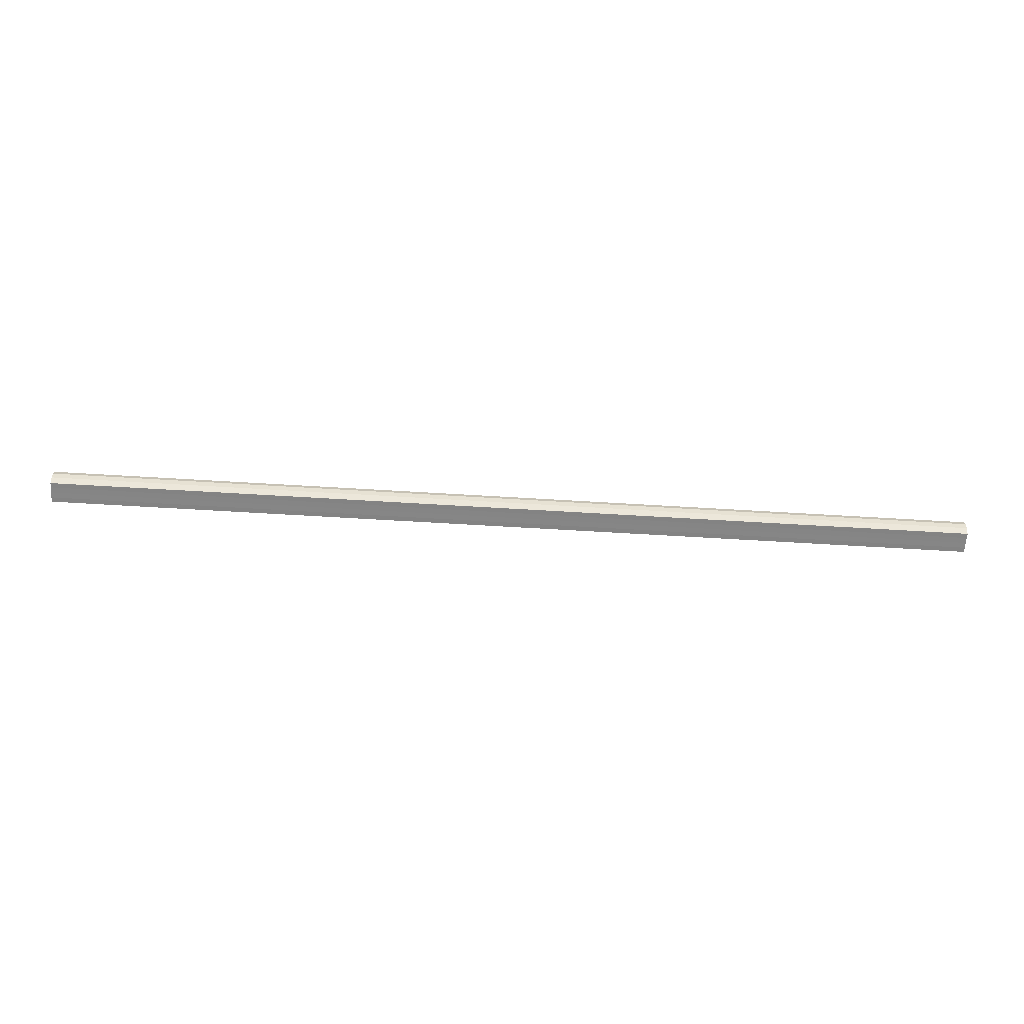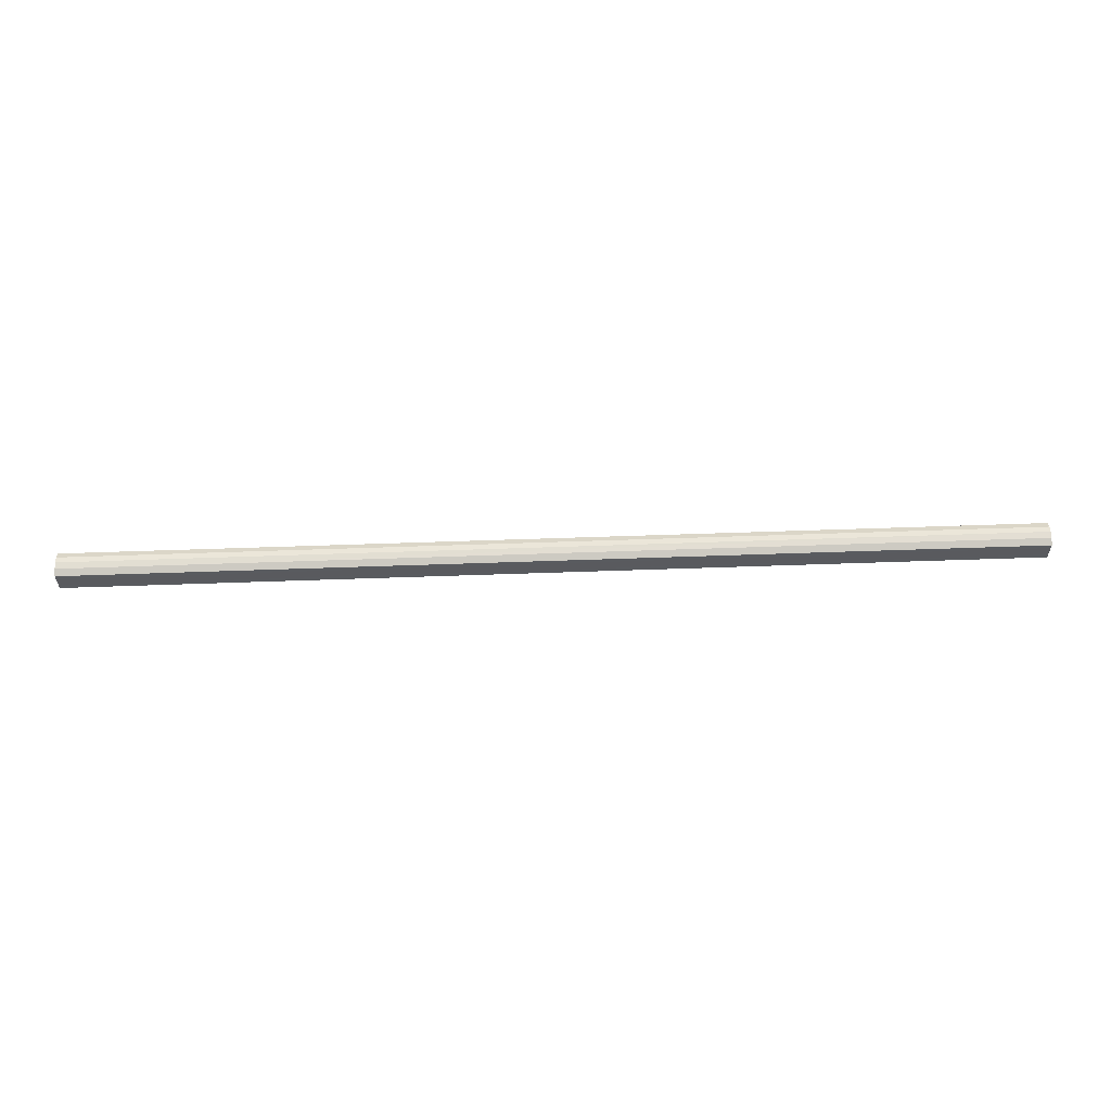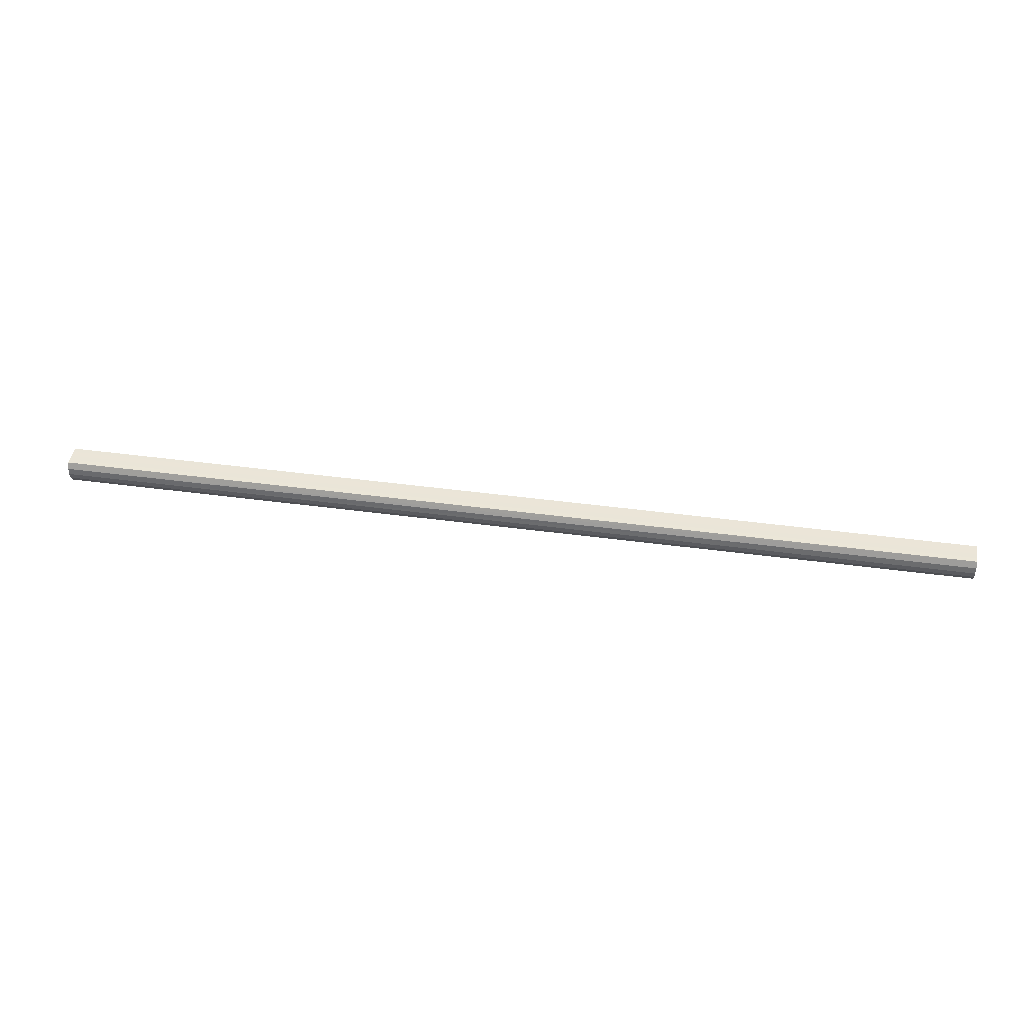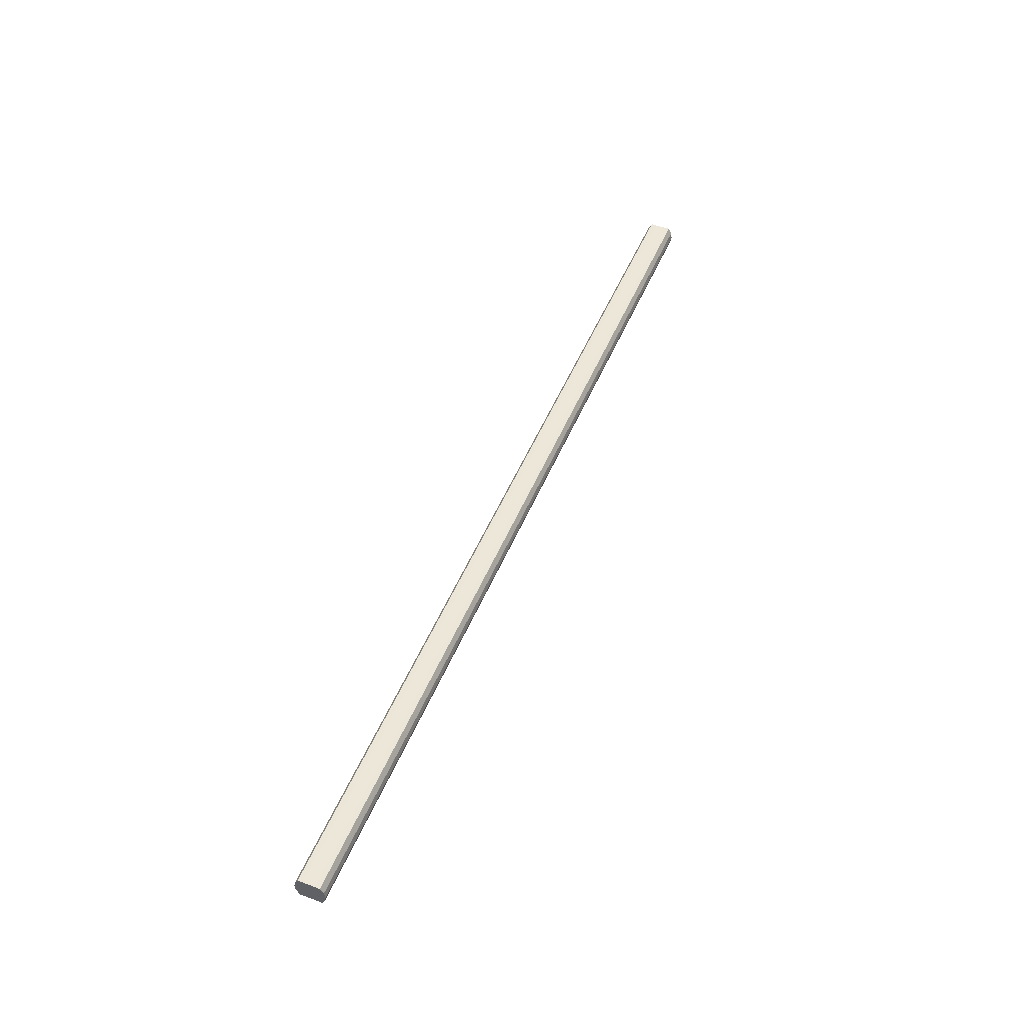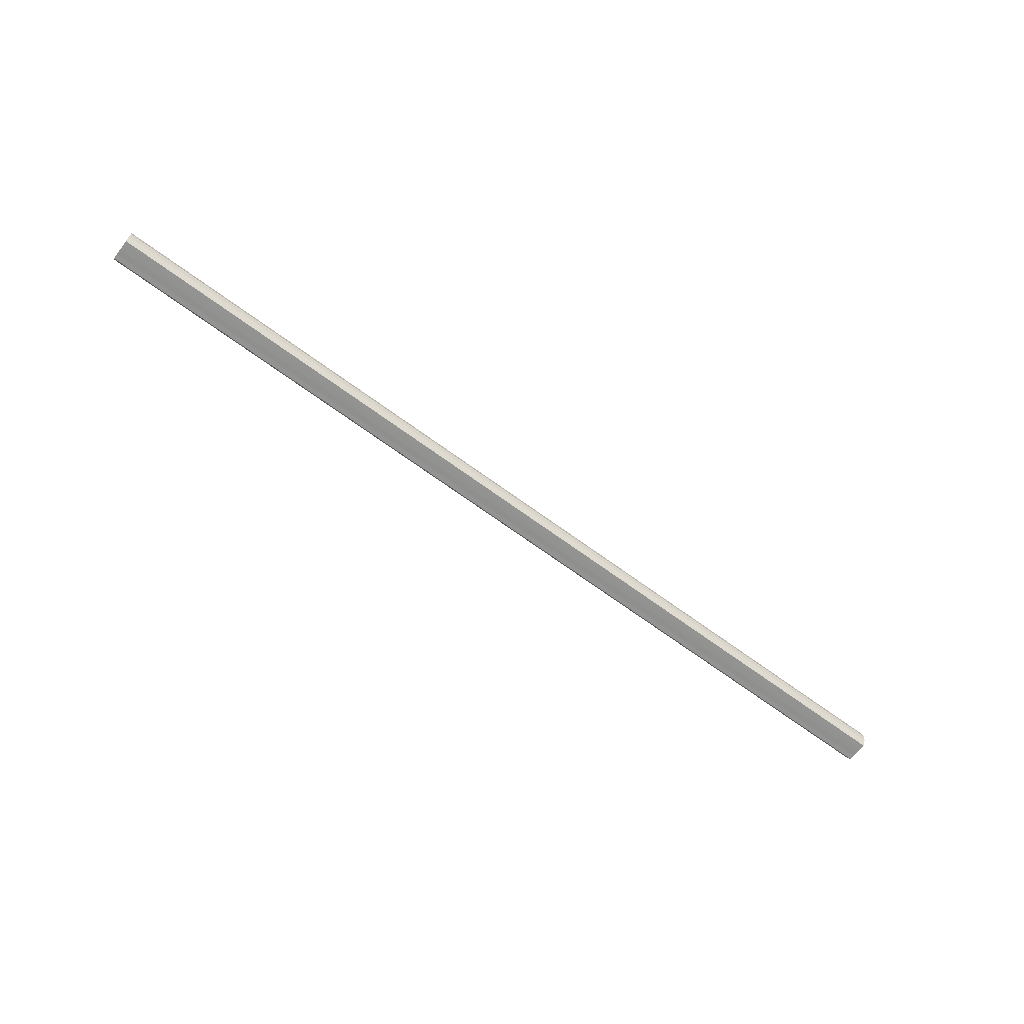
<metadata>
{"format":"obj","ext":"obj","renderer":"f3d","projection":"perspective","resolution":1024,"background":"white","views":[{"elev":-61.6,"azim":176.4,"up":"+Y"},{"elev":58.1,"azim":177.9,"up":"+Z"},{"elev":45.6,"azim":8.7,"up":"+Y"},{"elev":49.4,"azim":-68.0,"up":"+Y"},{"elev":-65.9,"azim":-36.8,"up":"+Y"}]}
</metadata>
<code>
o 31093
v 2243 1880 14.1
v 2243 1880 14.1
v 2244 1880 14.1
v 2243 1880 14.11
v 2244 1880 14.1
v 2243 1880 14.1
v 2244 1880 14.1
v 2243 1880 14.11
v 2244 1880 14.11
v 2243 1880 14.11
v 2244 1880 14.11
v 2243 1880 14.12
v 2244 1880 14.11
v 2243 1880 14.11
v 2244 1880 14.11
v 2243 1880 14.13
v 2244 1880 14.12
v 2243 1880 14.12
v 2244 1880 14.12
v 2243 1880 14.14
v 2244 1880 14.13
v 2243 1880 14.13
v 2244 1880 14.13
v 2243 1880 14.15
v 2244 1880 14.14
v 2243 1880 14.14
v 2244 1880 14.14
v 2243 1880 14.15
v 2244 1880 14.15
v 2243 1880 14.15
v 2244 1880 14.15
v 2244 1880 14.15
v 2244 1880 14.1
v 2243 1880 14.1
v 2244 1880 14.1
v 2243 1880 14.11
v 2244 1880 14.11
v 2244 1880 14.1
v 2243 1880 14.1
v 2244 1880 14.11
v 2243 1880 14.1
v 2243 1880 14.11
v 2244 1880 14.11
v 2244 1880 14.11
v 2243 1880 14.11
v 2244 1880 14.12
v 2243 1880 14.11
v 2243 1880 14.12
v 2244 1880 14.12
v 2244 1880 14.13
v 2243 1880 14.12
v 2244 1880 14.14
v 2243 1880 14.13
v 2243 1880 14.13
v 2244 1880 14.13
v 2244 1880 14.15
v 2243 1880 14.14
v 2244 1880 14.15
v 2243 1880 14.15
v 2243 1880 14.14
v 2244 1880 14.14
v 2244 1880 14.15
v 2243 1880 14.15
v 2243 1880 14.15
v 2243 1880 14.12
v 2243 1880 14.1
v 2243 1880 14.1
v 2243 1880 14.11
v 2243 1880 14.1
v 2243 1880 14.11
v 2243 1880 14.11
v 2243 1880 14.12
v 2243 1880 14.11
v 2243 1880 14.13
v 2243 1880 14.12
v 2243 1880 14.14
v 2243 1880 14.13
v 2243 1880 14.15
v 2243 1880 14.14
v 2243 1880 14.15
v 2243 1880 14.15
v 2244 1880 14.12
v 2244 1880 14.1
v 2244 1880 14.1
v 2244 1880 14.1
v 2244 1880 14.11
v 2244 1880 14.11
v 2244 1880 14.11
v 2244 1880 14.11
v 2244 1880 14.12
v 2244 1880 14.12
v 2244 1880 14.13
v 2244 1880 14.13
v 2244 1880 14.14
v 2244 1880 14.14
v 2244 1880 14.15
v 2244 1880 14.15
v 2244 1880 14.15
f 1 2 3
f 2 4 5
f 6 1 7
f 4 8 9
f 10 6 11
f 8 12 13
f 14 10 15
f 12 16 17
f 18 14 19
f 16 20 21
f 22 18 23
f 20 24 25
f 26 22 27
f 24 28 29
f 30 26 31
f 28 30 32
f 33 34 35
f 35 36 37
f 38 39 33
f 40 41 38
f 37 42 43
f 44 45 40
f 46 47 44
f 43 48 49
f 50 51 46
f 52 53 50
f 49 54 55
f 56 57 52
f 58 59 56
f 55 60 61
f 62 63 58
f 61 64 62
f 65 66 67
f 65 68 66
f 65 67 69
f 65 70 68
f 65 69 71
f 65 72 70
f 65 71 73
f 65 74 72
f 65 73 75
f 65 76 74
f 65 75 77
f 65 78 76
f 65 77 79
f 65 80 78
f 65 79 81
f 65 81 80
f 82 83 84
f 82 85 83
f 82 84 86
f 82 87 85
f 82 86 88
f 82 89 87
f 82 88 90
f 82 91 89
f 82 90 92
f 82 93 91
f 82 92 94
f 82 95 93
f 82 94 96
f 82 97 95
f 82 96 98
f 82 98 97

</code>
